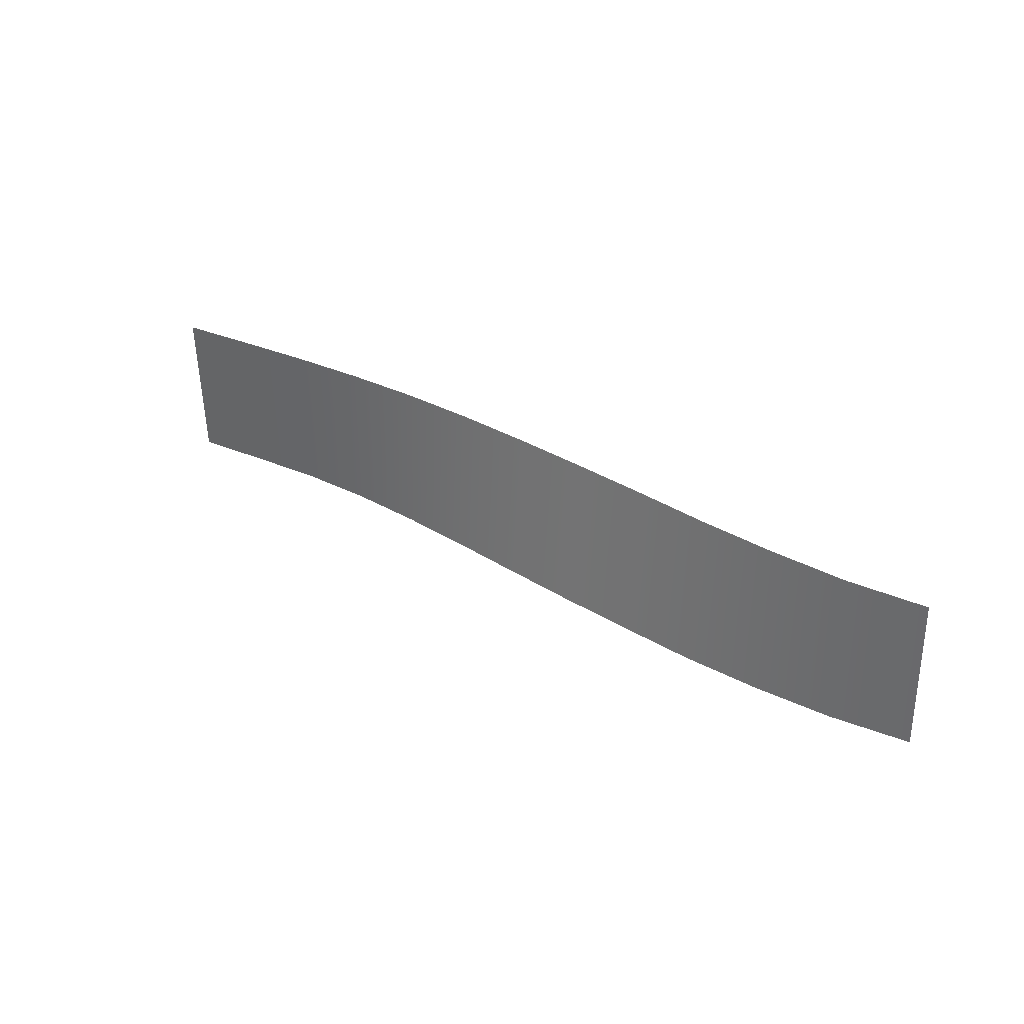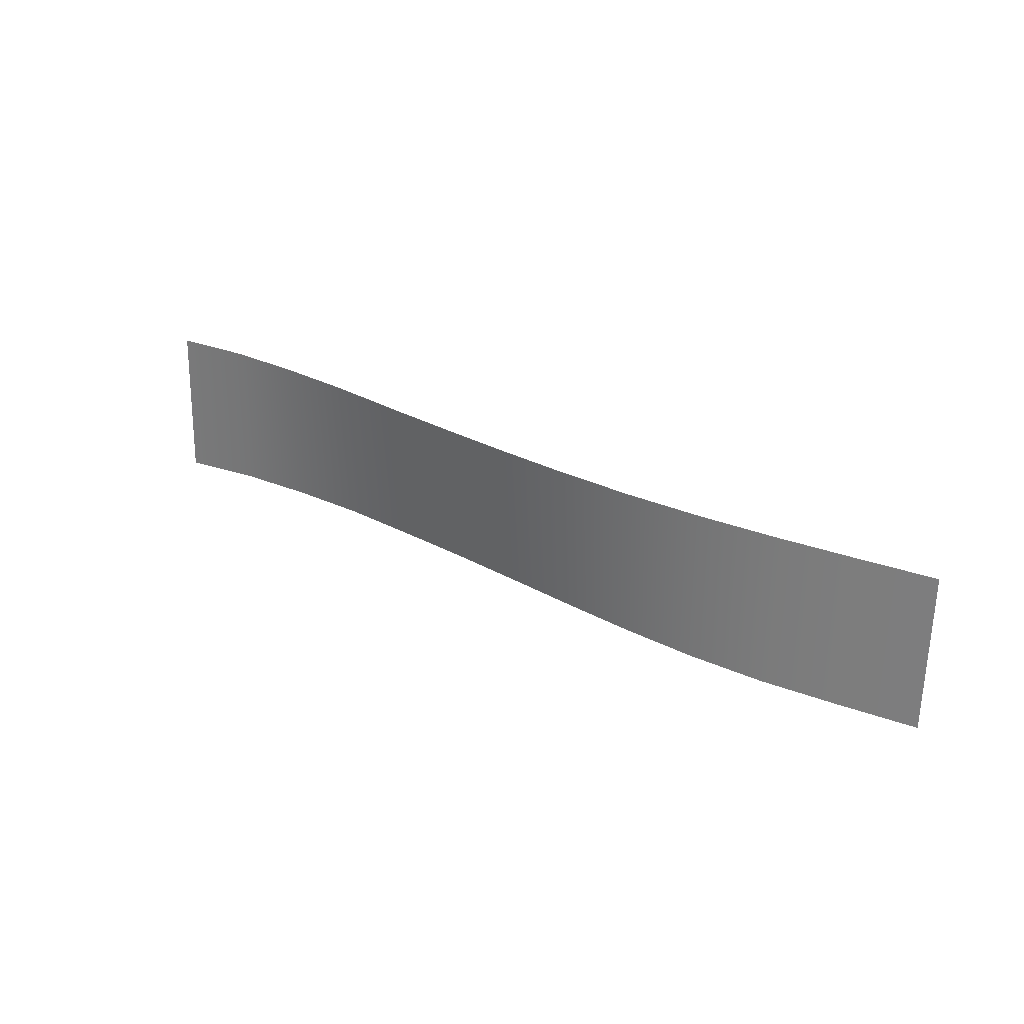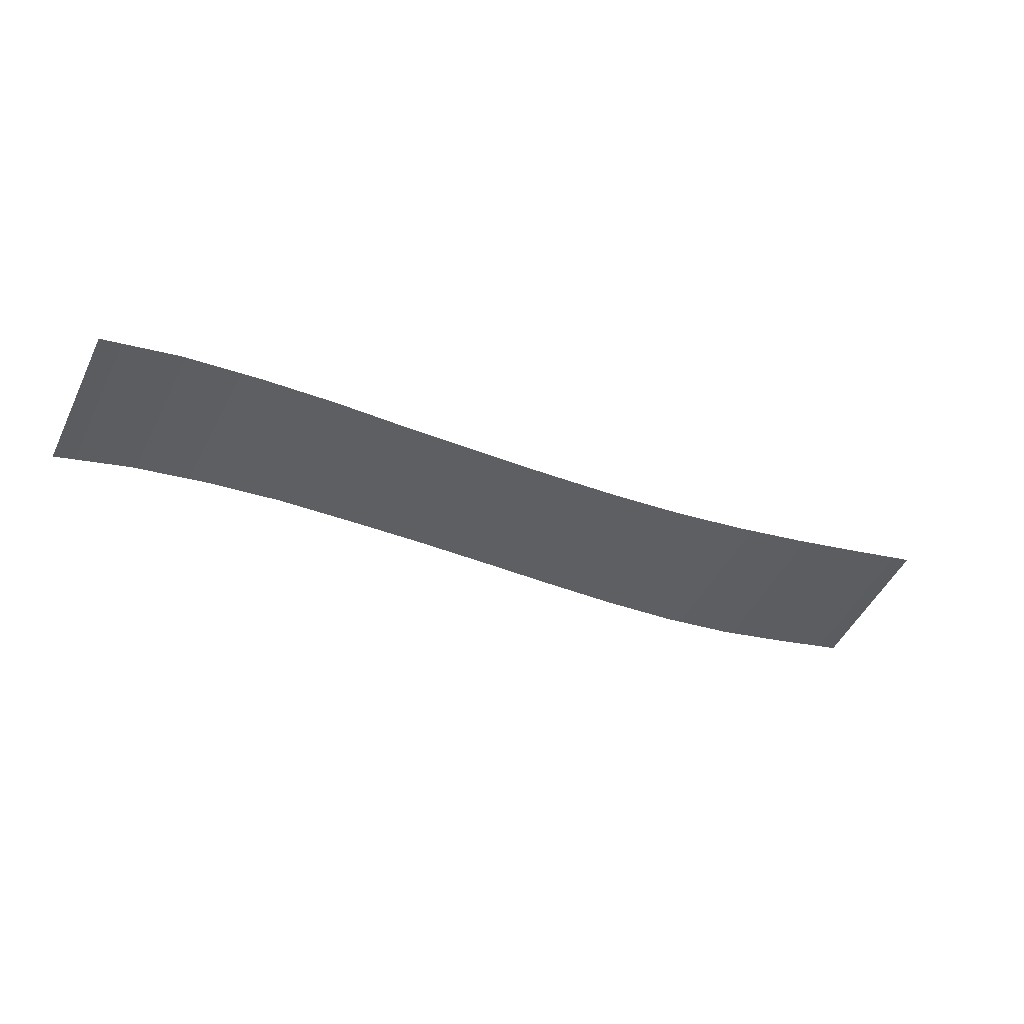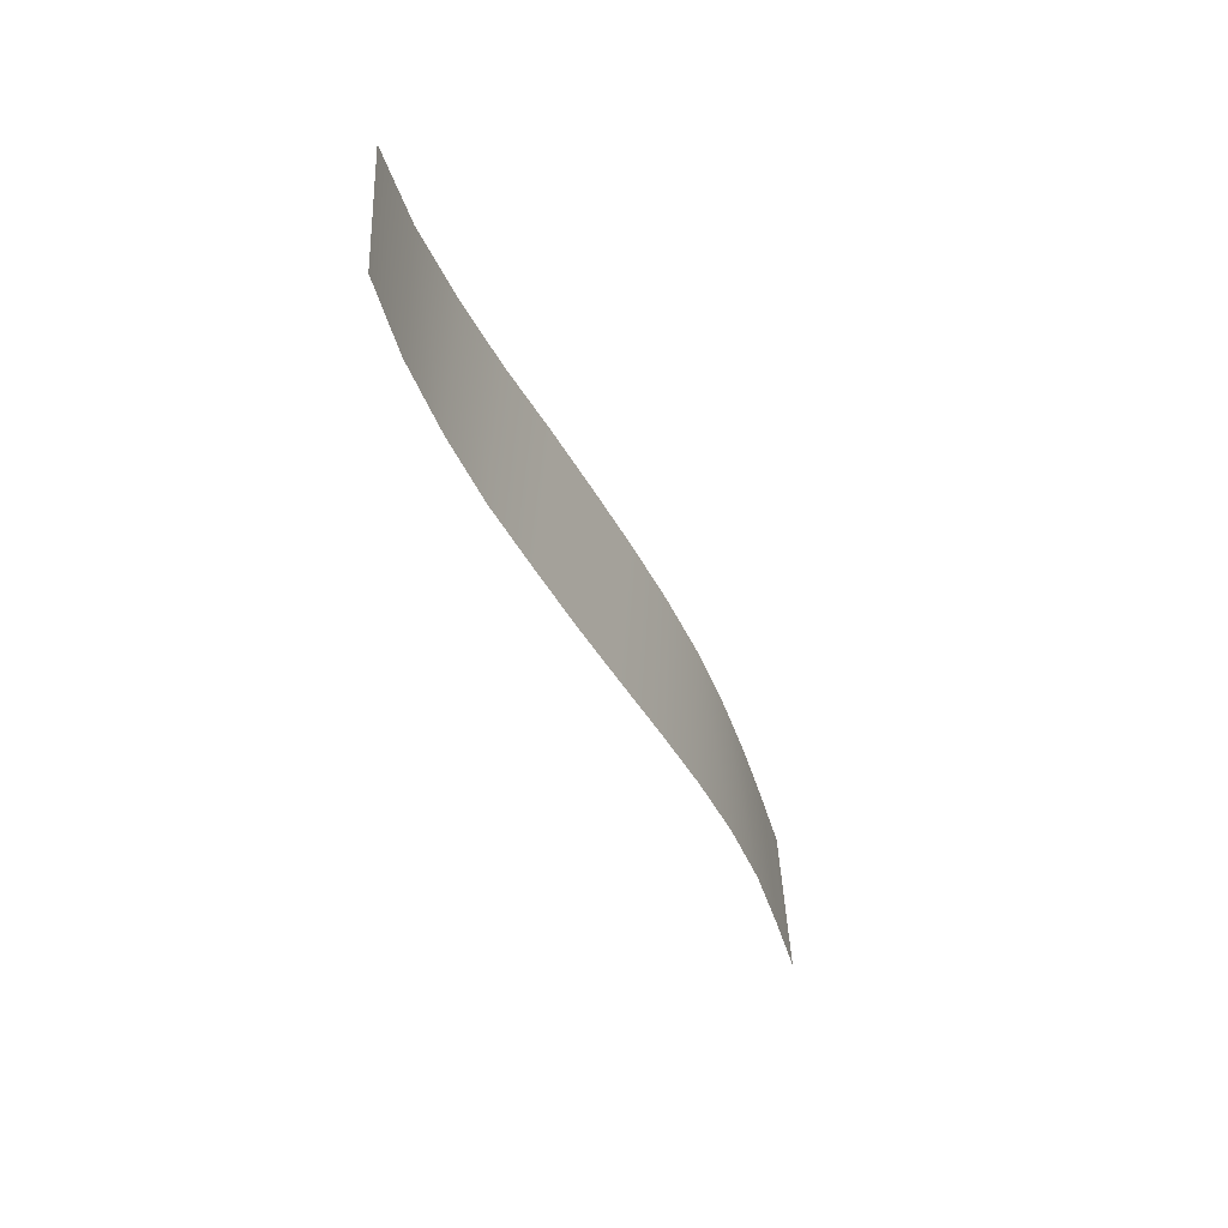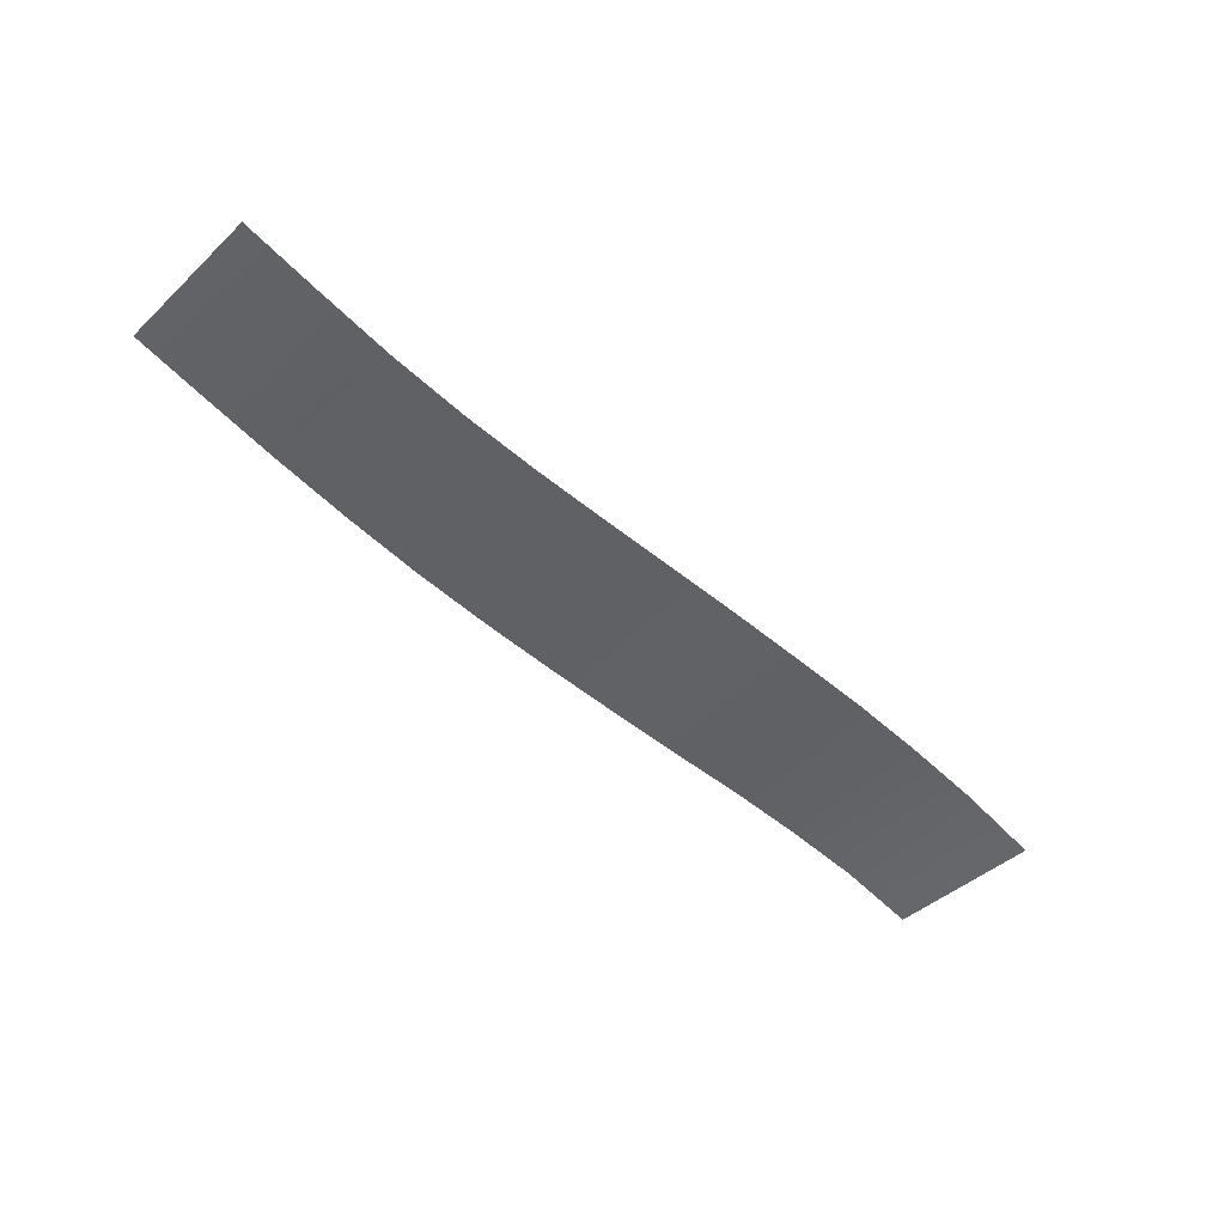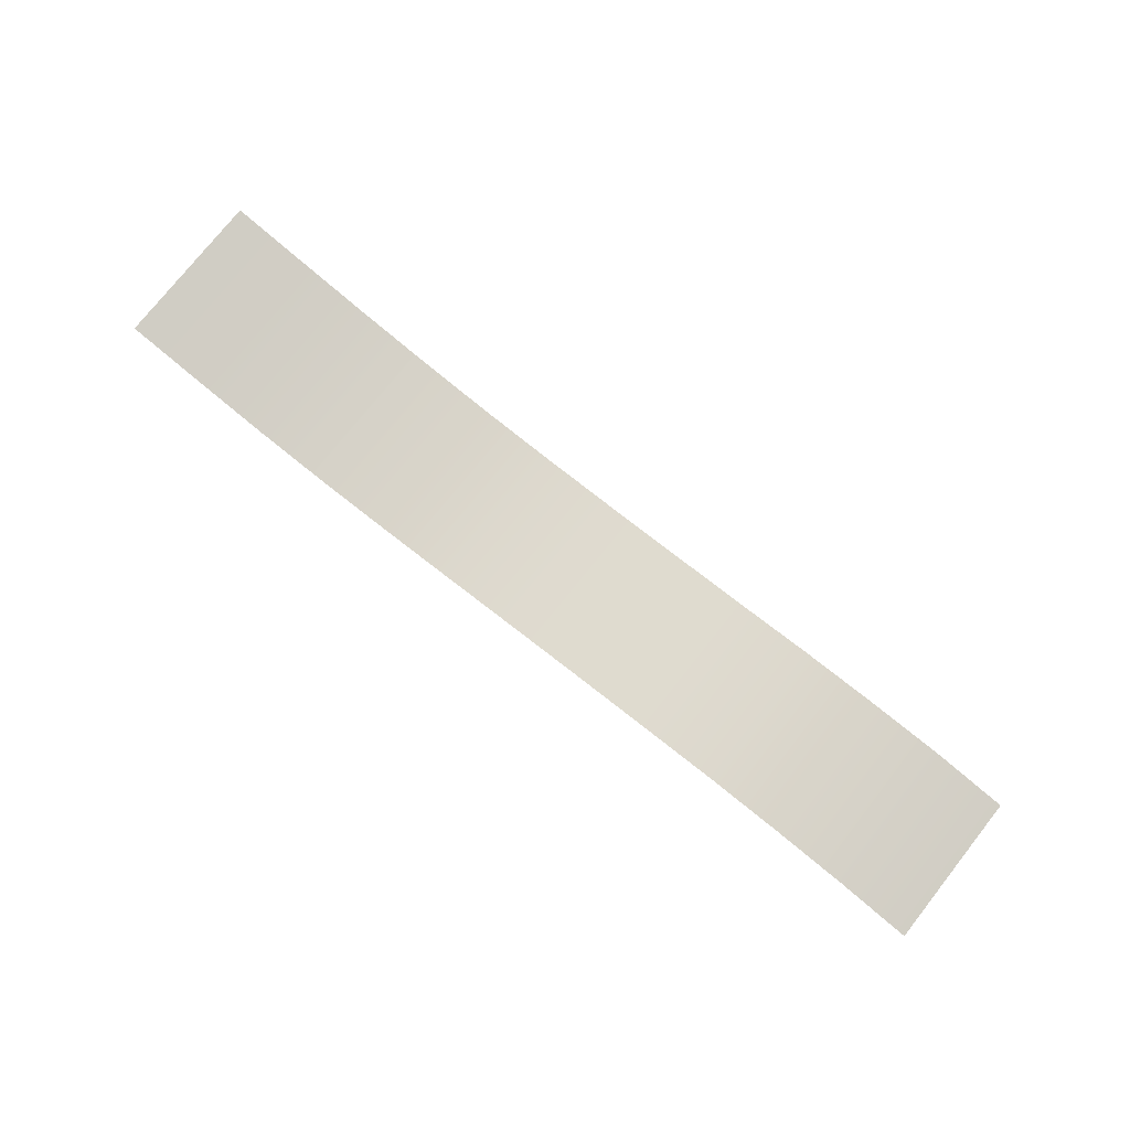
<metadata>
{"format":"obj","ext":"obj","renderer":"f3d","projection":"perspective","resolution":1024,"background":"white","views":[{"elev":31.5,"azim":-135.0,"up":"+Z"},{"elev":28.4,"azim":43.0,"up":"+Z"},{"elev":-46.4,"azim":-26.2,"up":"+Y"},{"elev":-42.7,"azim":-60.9,"up":"+Z"},{"elev":-45.3,"azim":137.2,"up":"+Y"},{"elev":73.2,"azim":-142.3,"up":"+Y"}]}
</metadata>
<code>
v -123.2 -48.04 0.9981
v -123.2 -48.14 -1.002
v -124.2 -48.28 0.9981
v -124.1 -48.38 -1.002
v -125.1 -48.51 0.9985
v -125.1 -48.6 -1.002
v -126.1 -48.71 0.9994
v -126.1 -48.74 -1.001
v -127.1 -48.86 1.001
v -127.1 -48.82 -0.9992
v -128.1 -48.97 1.002
v -128.1 -48.86 -0.998
v -129.1 -49.05 1.003
v -129.1 -48.89 -0.9971
v -130.1 -49.1 1.003
v -130.1 -48.92 -0.9968
v -131.1 -49.14 1.003
v -131.1 -48.98 -0.997
v -132.1 -49.16 1.003
v -132.1 -49.04 -0.9966
v -133.1 -49.23 1.002
v -133.1 -49.17 -0.9984
v -134.1 -49.34 0.9997
v -134.1 -49.35 -1
v -135 -49.63 -1.001
v -135.1 -49.56 0.9987
f 3 1 2 4
f 5 3 4 6
f 7 5 6 8
f 9 7 8 10
f 11 9 10 12
f 13 11 12 14
f 15 13 14 16
f 17 15 16 18
f 19 17 18 20
f 21 19 20 22
f 23 21 22 24
f 26 23 24 25

</code>
